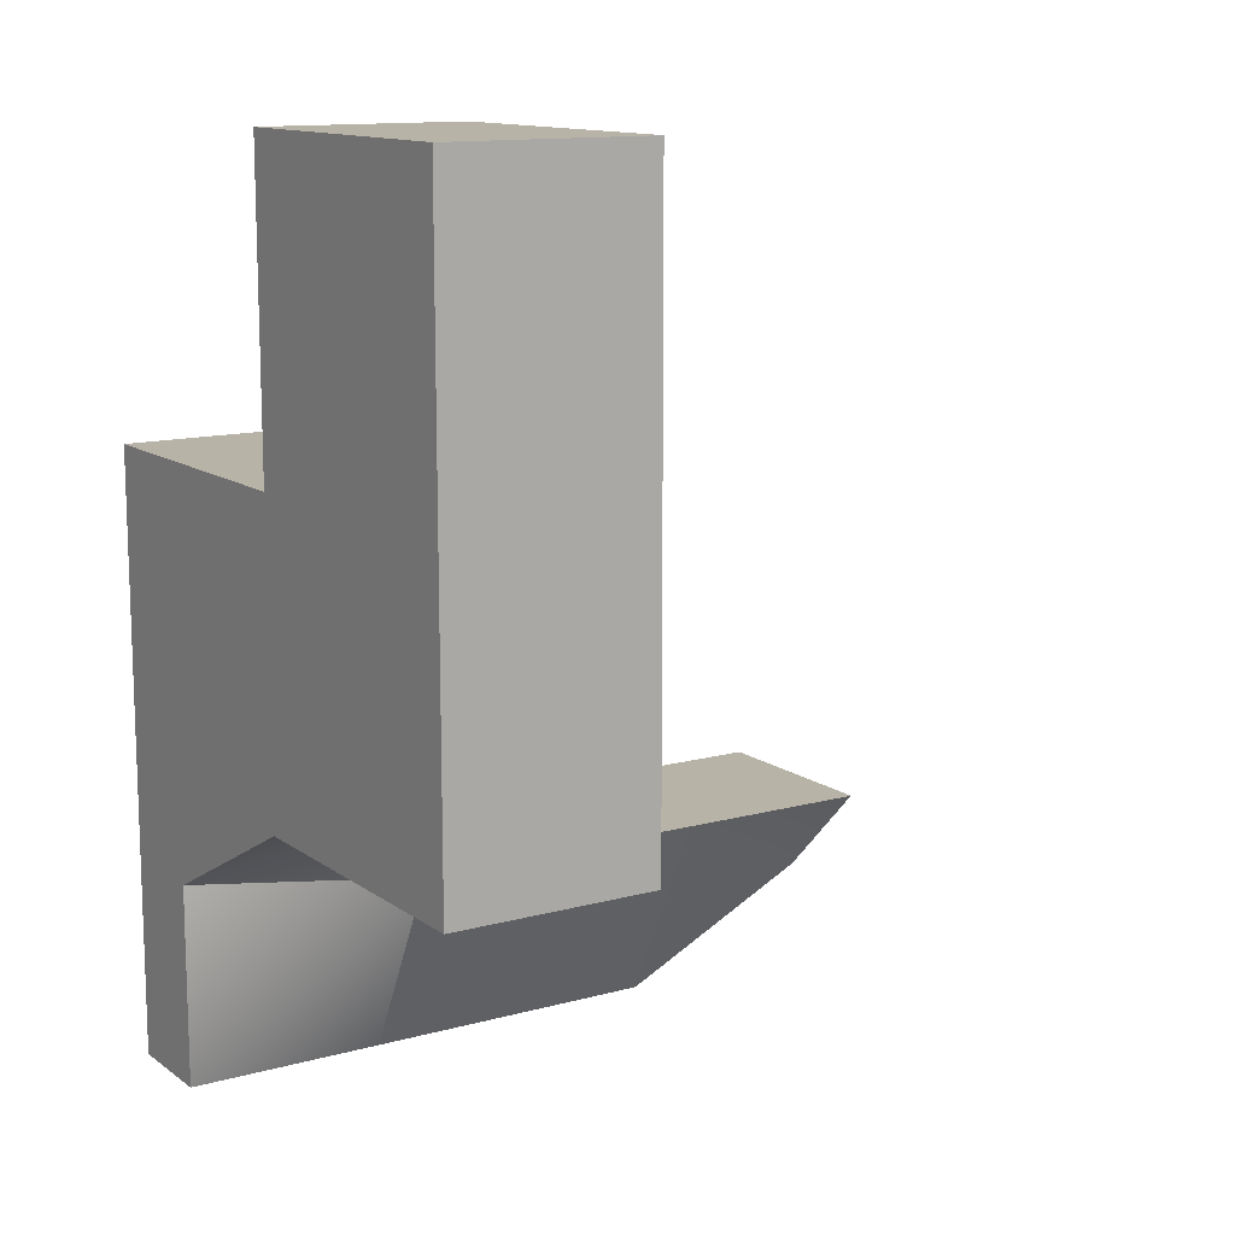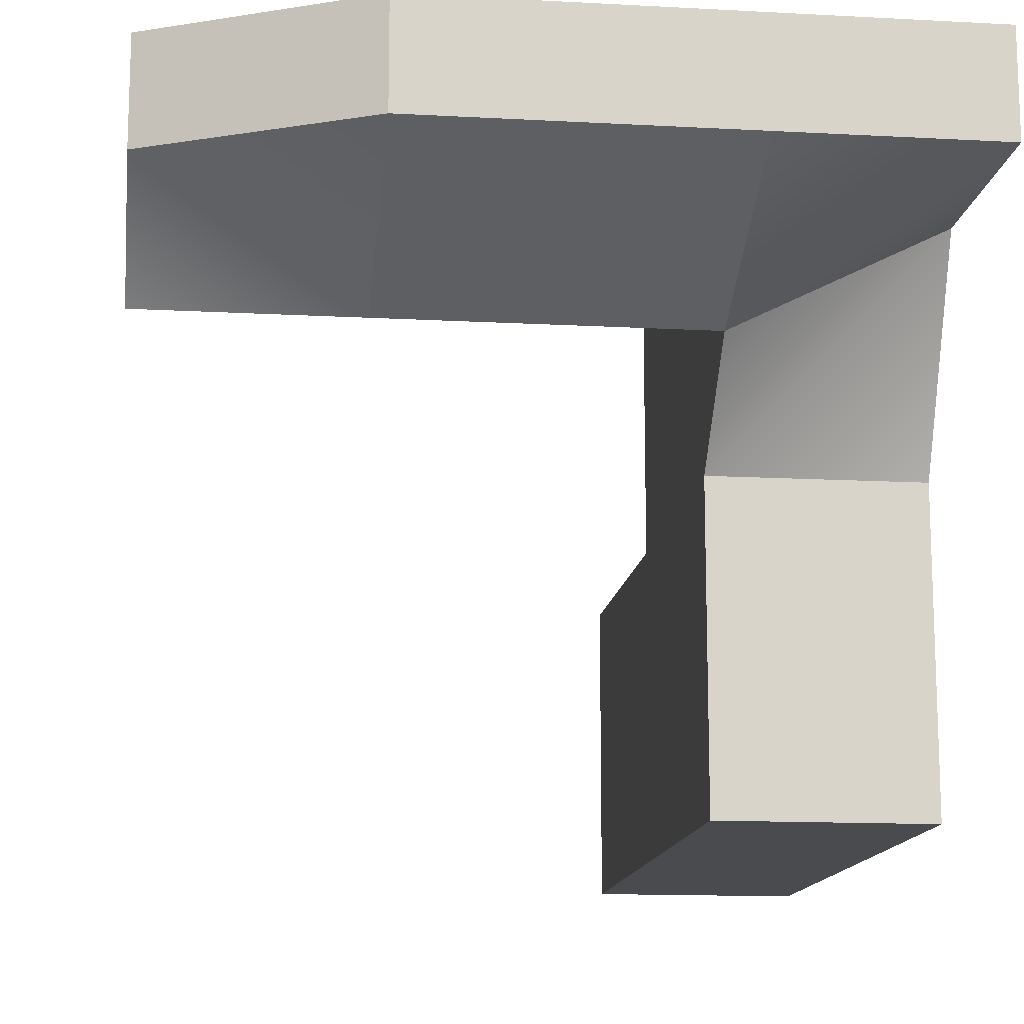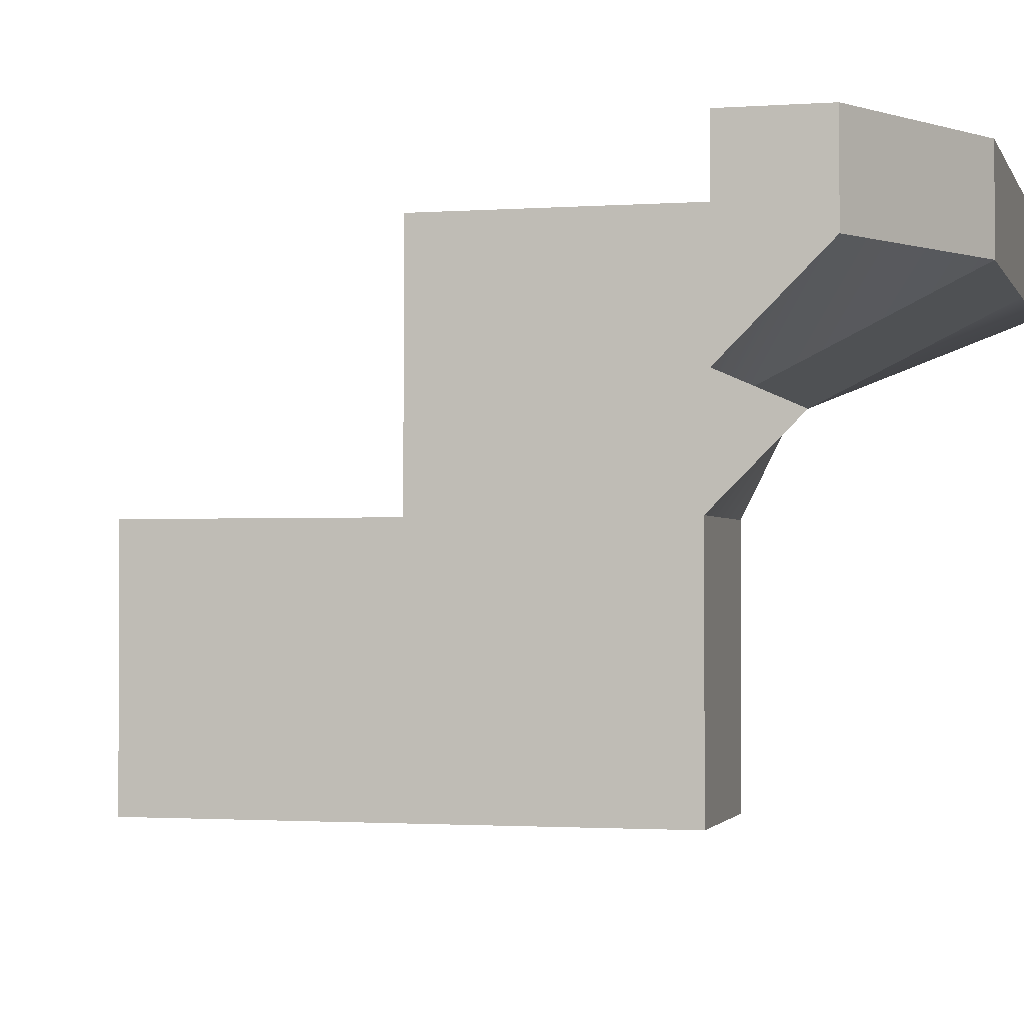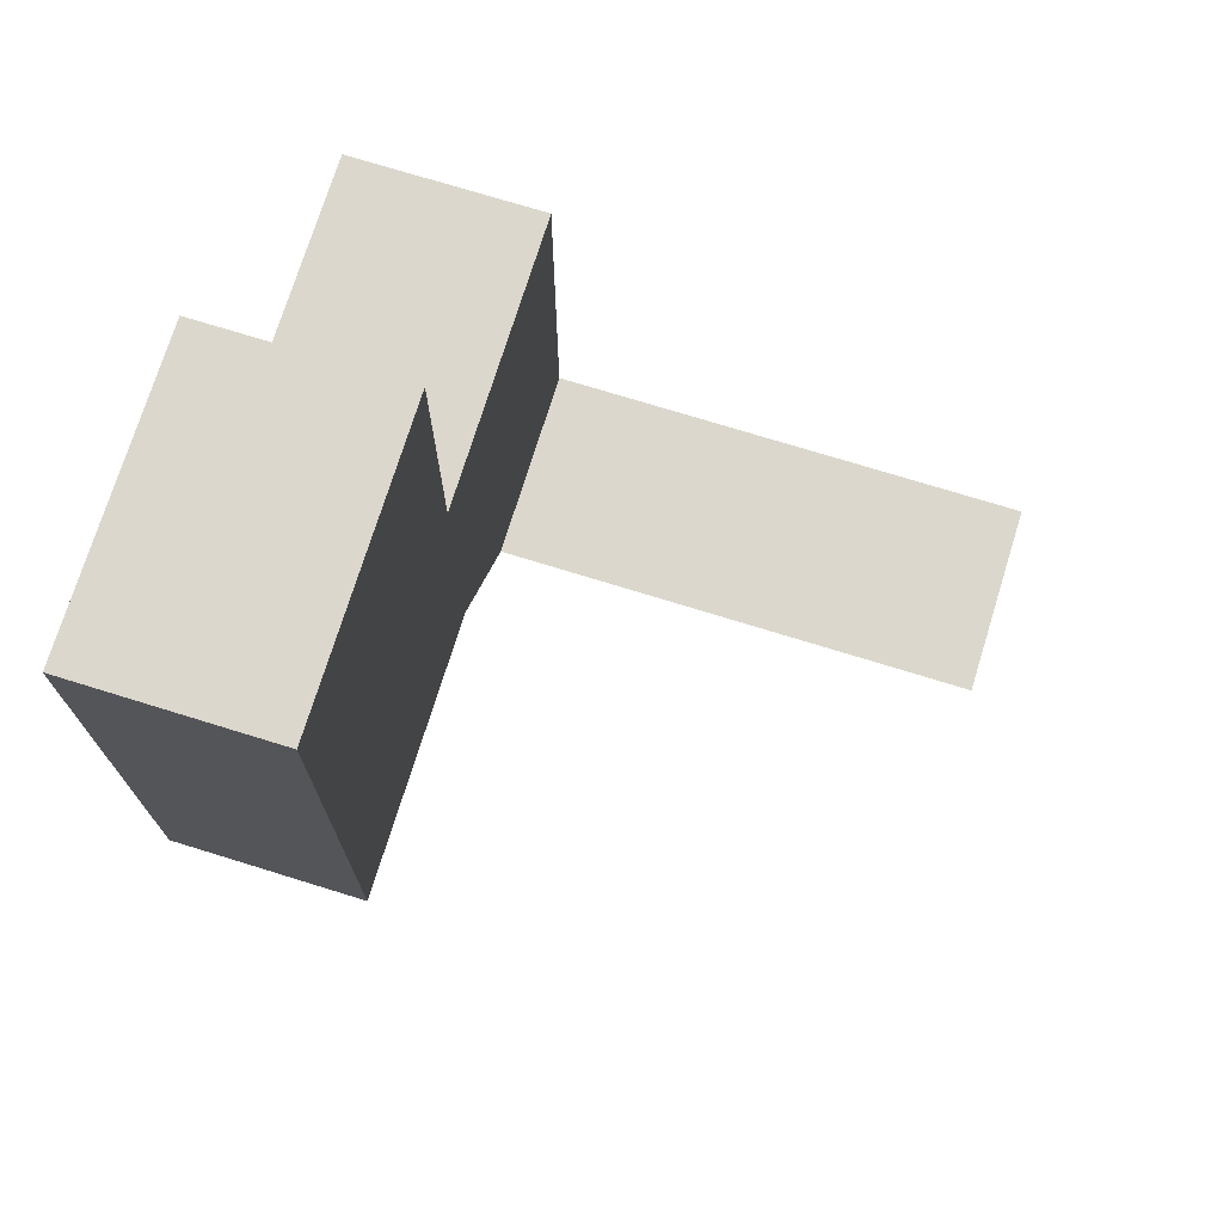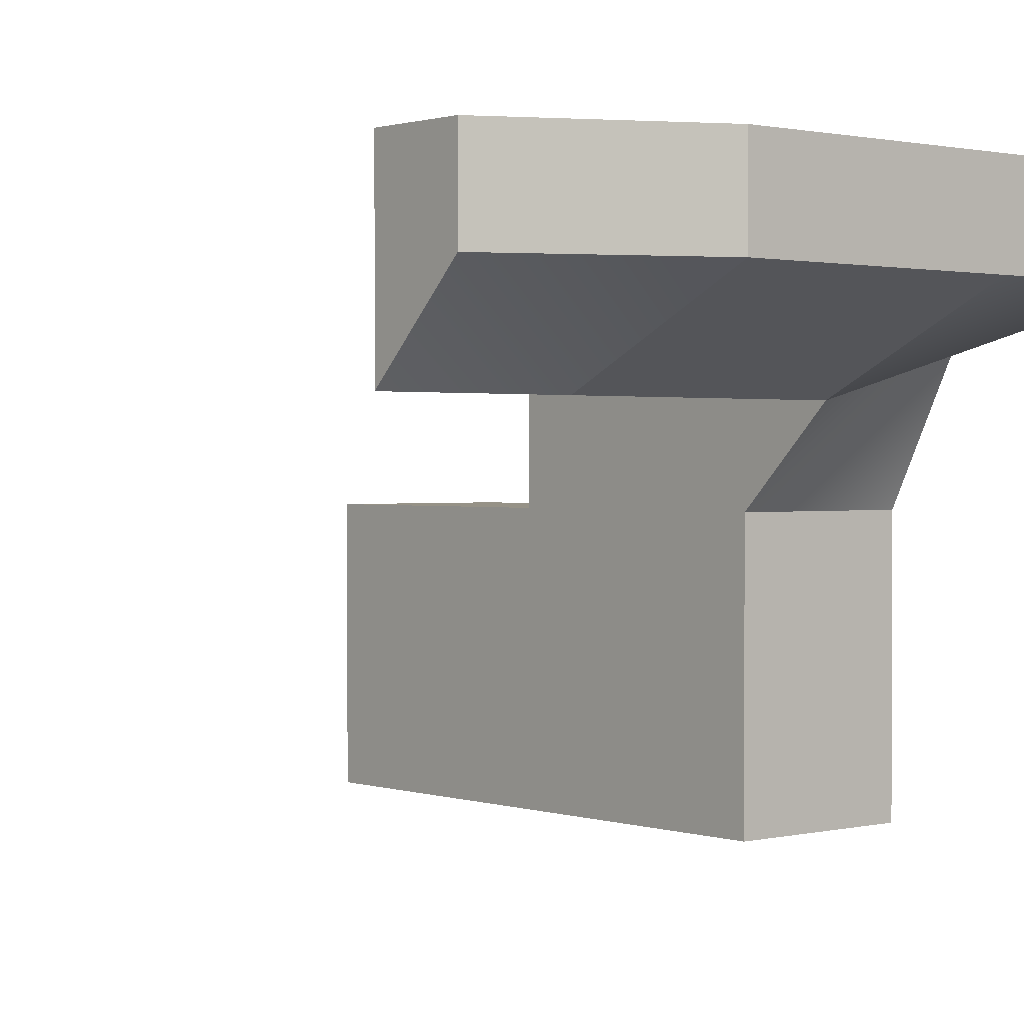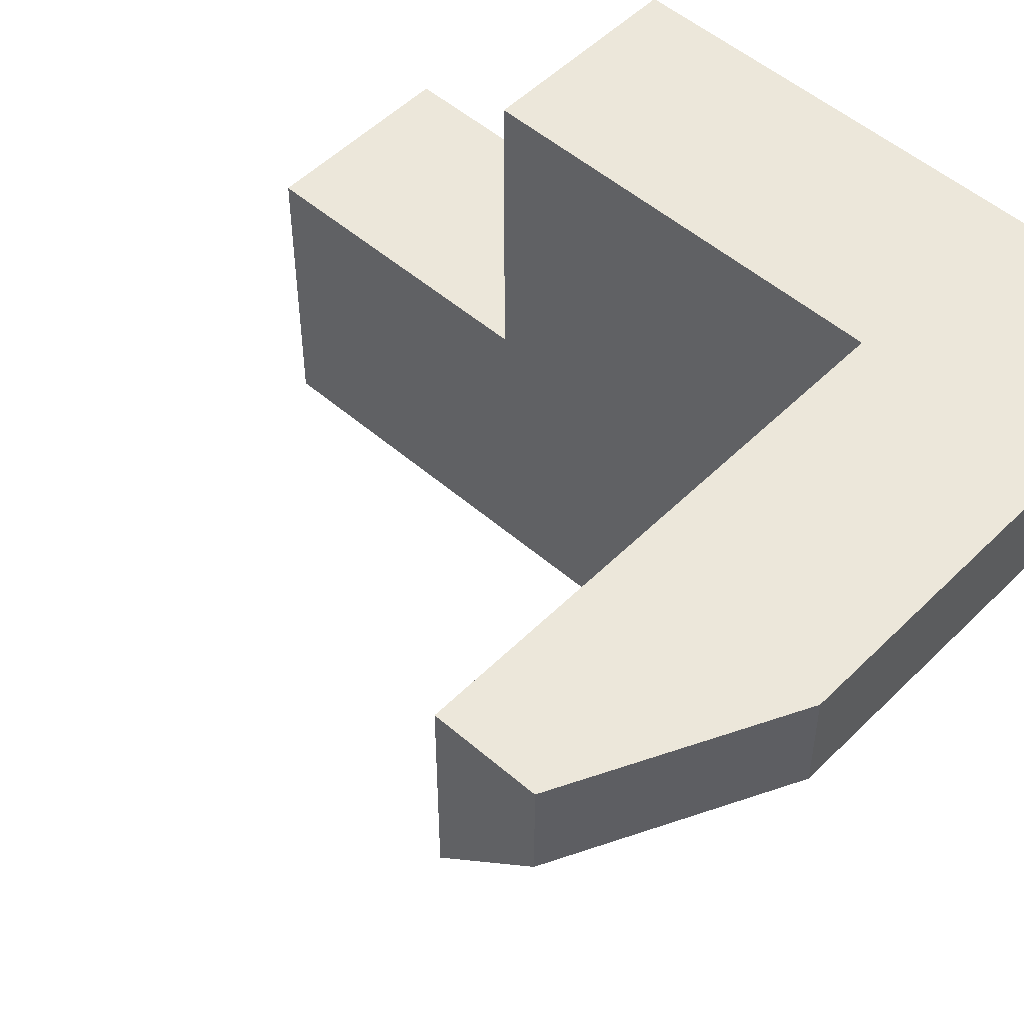
<metadata>
{"format":"obj","ext":"obj","renderer":"f3d","projection":"perspective","resolution":1024,"background":"white","views":[{"elev":12.7,"azim":-32.6,"up":"+Z"},{"elev":-13.9,"azim":173.1,"up":"+Y"},{"elev":-1.6,"azim":104.8,"up":"+Y"},{"elev":73.2,"azim":17.2,"up":"+Z"},{"elev":1.1,"azim":139.6,"up":"+Y"},{"elev":51.7,"azim":133.1,"up":"+Y"}]}
</metadata>
<code>
g pb_Mesh98356
v -1 -2 -1
v -3 -2 -4
v -3 -2 -1
v -1 -2 -4
v -1 -2 2
v -3 -2 2
v -3 1 -1
v -1 1 -1
v -1 1 2
v -3 1 2
v -3 4 -4
v -1 4 -4
v -1 4 -1
v -3 4 -1
v -1 4 -5
v -3 4 -5
v -1 4 -7
v -3 4 -7
v 2 4 -7
v -1 4 -5
v 2 4 -5
v 4 4 -6
v 4 4 -5
v -1 -2 2
v -3 -2 2
v -1 1 2
v -3 1 2
v -3 -2 -4
v -1 -2 -4
v -3 1 -4
v -1 1 -4
v -3 -2 2
v -3 -2 -1
v -3 1 -1
v -3 1 2
v -3 -2 -4
v -3 1 -4
v -1 1 -4
v -1 -2 -1
v -1 1 -1
v -1 -2 -4
v -1 -2 2
v -1 1 2
v -3 3 -7
v -1 3 -7
v -3 4 -7
v -1 4 -7
v -1 4 -4
v -1 4 -1
v -3 4 -1
v -3 4 -4
v -1 1 -1
v -3 1 -1
v -1 4 -1
v -3 4 -1
v -3 1 -4
v -1 1 -4
v -3 3 -5
v -1 2 -5
v -3 4 -5
v -3 3 -5
v -1 1 -4
v -1 4 -4
v -1 2 -5
v -1 4 -5
v -3 3 -5
v -1 2 -5
v -3 3 -7
v -1 3 -7
v -3 4 -7
v -3 3 -7
v 4 2 -5
v 4 4 -5
v 4 3 -6
v 4 4 -6
v 2 2 -5
v -1 2 -5
v 2 4 -5
v -1 4 -5
v 4 2 -5
v 4 4 -5
v 2 2 -5
v 2 3 -7
v -1 2 -5
v -1 3 -7
v 4 2 -5
v 4 3 -6
v 2 2 -5
v 2 3 -7
v -1 4 -7
v -1 3 -7
v 2 4 -7
v 2 3 -7
v 2 4 -7
v 2 3 -7
v 4 4 -6
v 4 3 -6
g pb_Mesh98356_0
f 3 2 1
f 2 4 1
f 6 3 5
f 3 1 5
g pb_Mesh98356_1
f 9 8 7
f 9 7 10
f 13 12 11
f 13 11 14
f 15 11 12
f 15 16 11
f 17 16 15
f 17 18 16
f 20 19 17
f 21 19 20
f 21 22 19
f 23 22 21
g pb_Mesh98356_2
f 26 25 24
f 26 27 25
f 30 29 28
f 30 31 29
f 34 33 32
f 34 32 35
f 37 36 33
f 37 33 34
f 40 39 38
f 39 41 38
f 43 42 40
f 42 39 40
f 46 45 44
f 46 47 45
f 48 40 38
f 48 49 40
f 50 37 34
f 50 51 37
f 54 53 52
f 54 55 53
f 58 57 56
f 58 59 57
f 60 37 51
f 60 61 37
f 64 63 62
f 64 65 63
f 68 67 66
f 68 69 67
f 70 61 60
f 70 71 61
f 74 73 72
f 74 75 73
f 78 77 76
f 79 77 78
f 78 76 80
f 81 78 80
f 84 83 82
f 84 85 83
f 88 87 86
f 89 87 88
f 92 91 90
f 93 91 92
f 96 95 94
f 96 97 95

</code>
